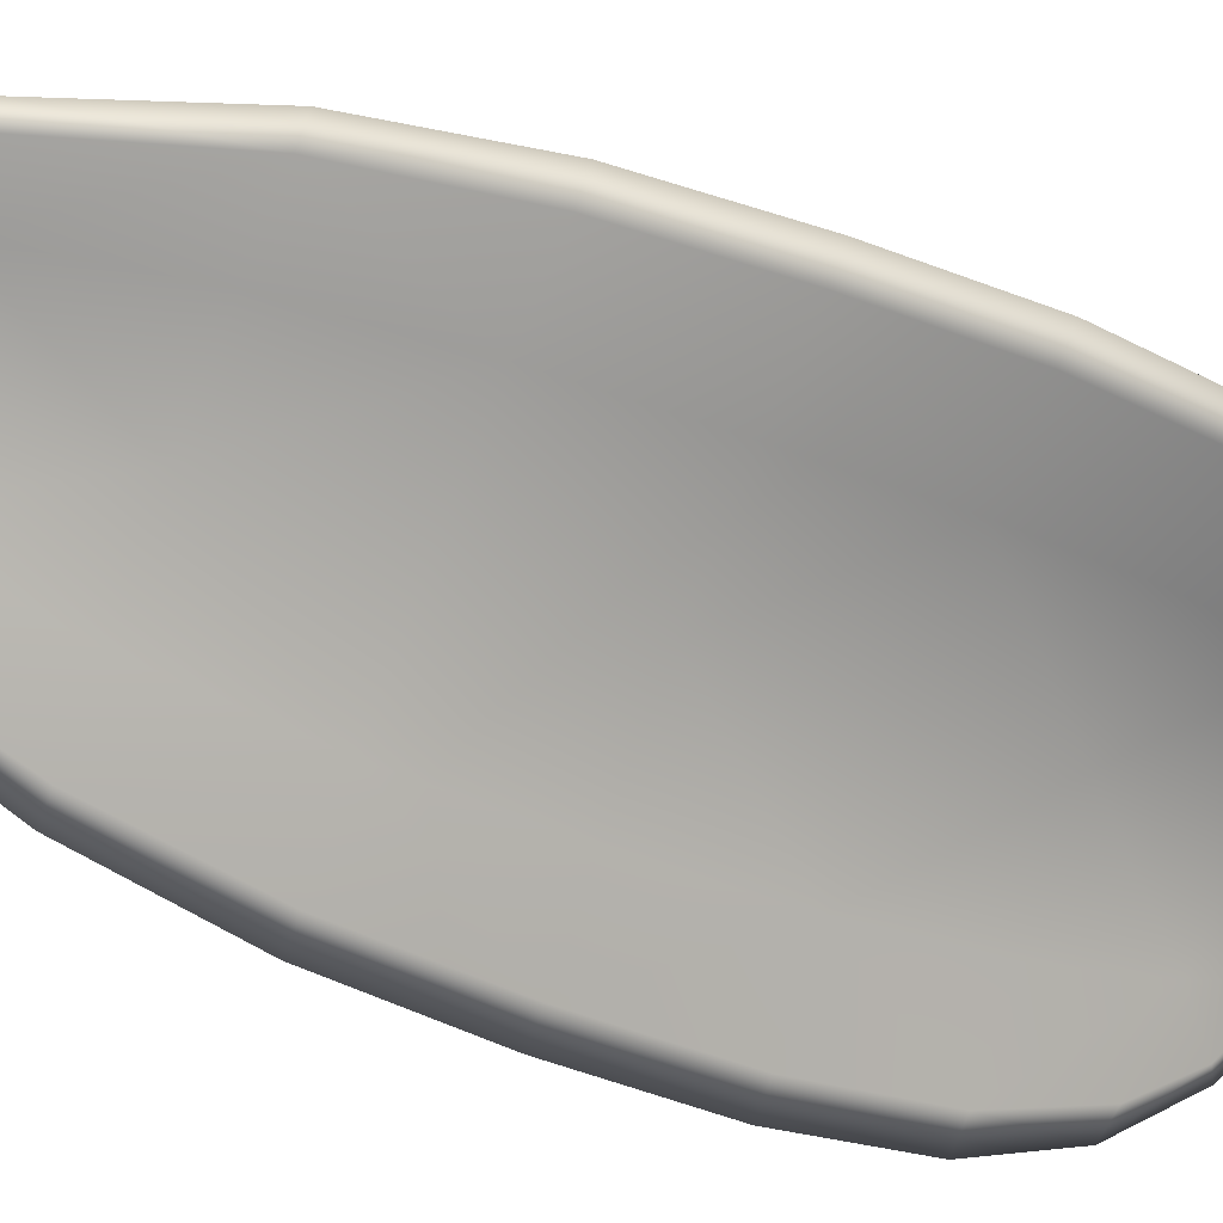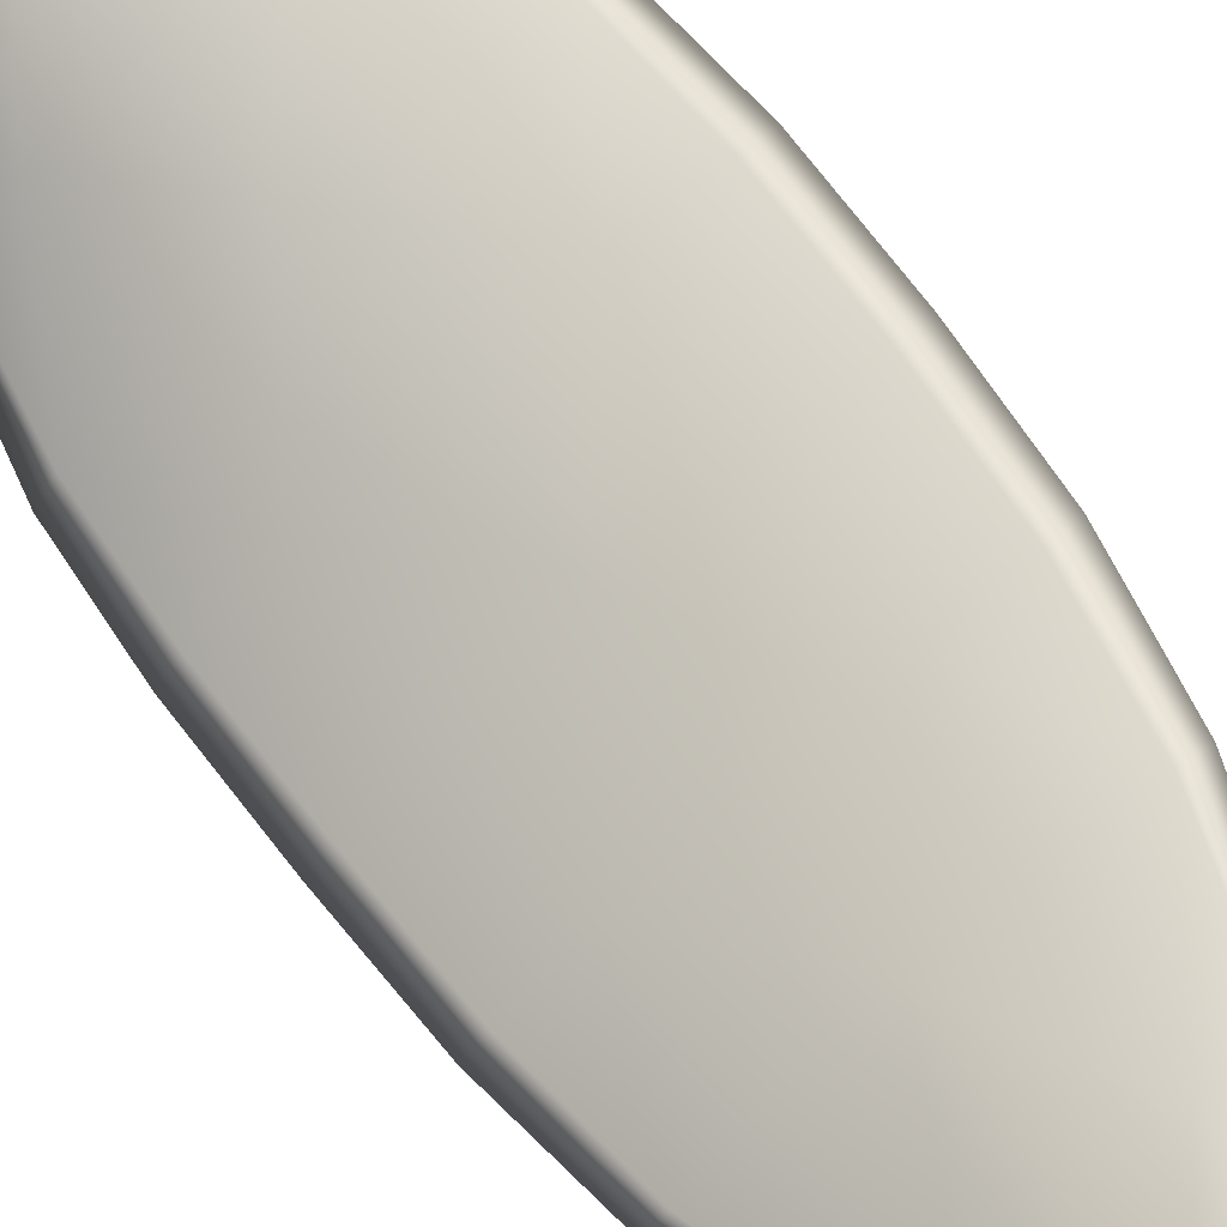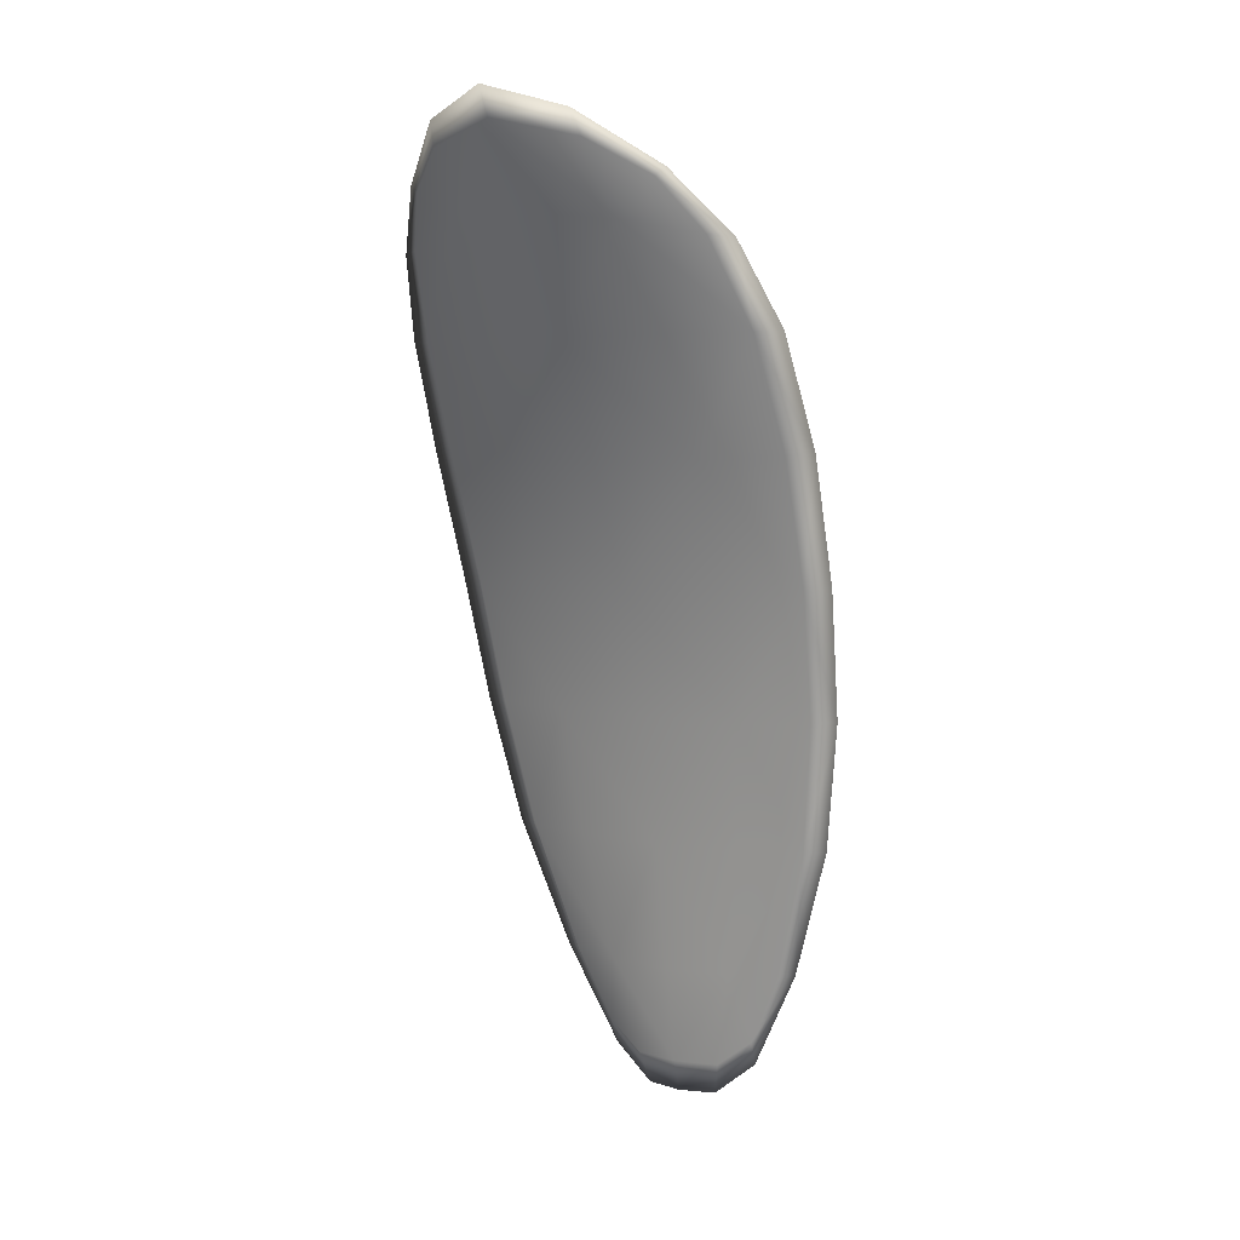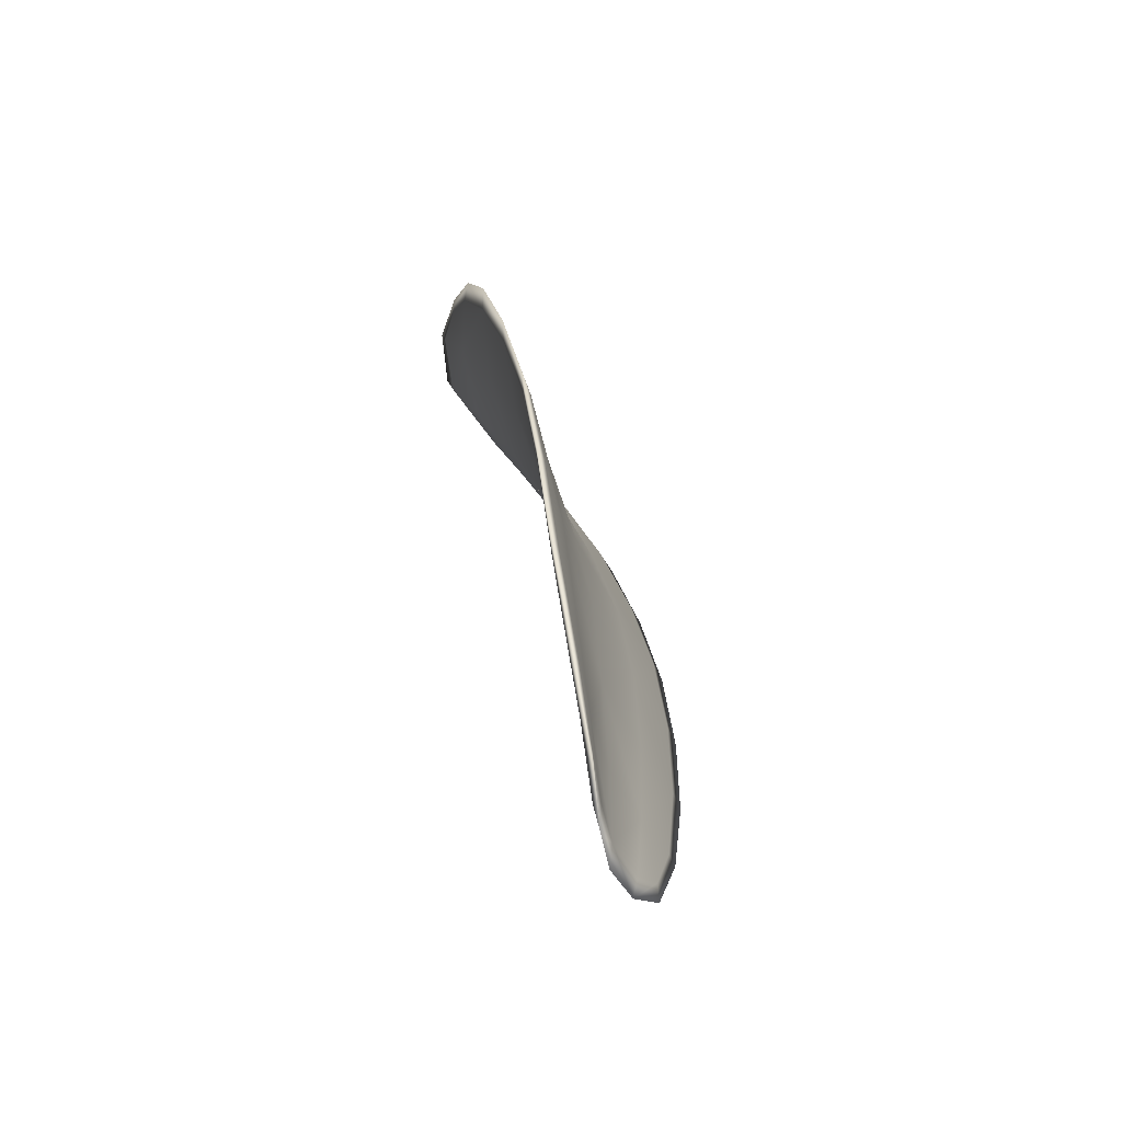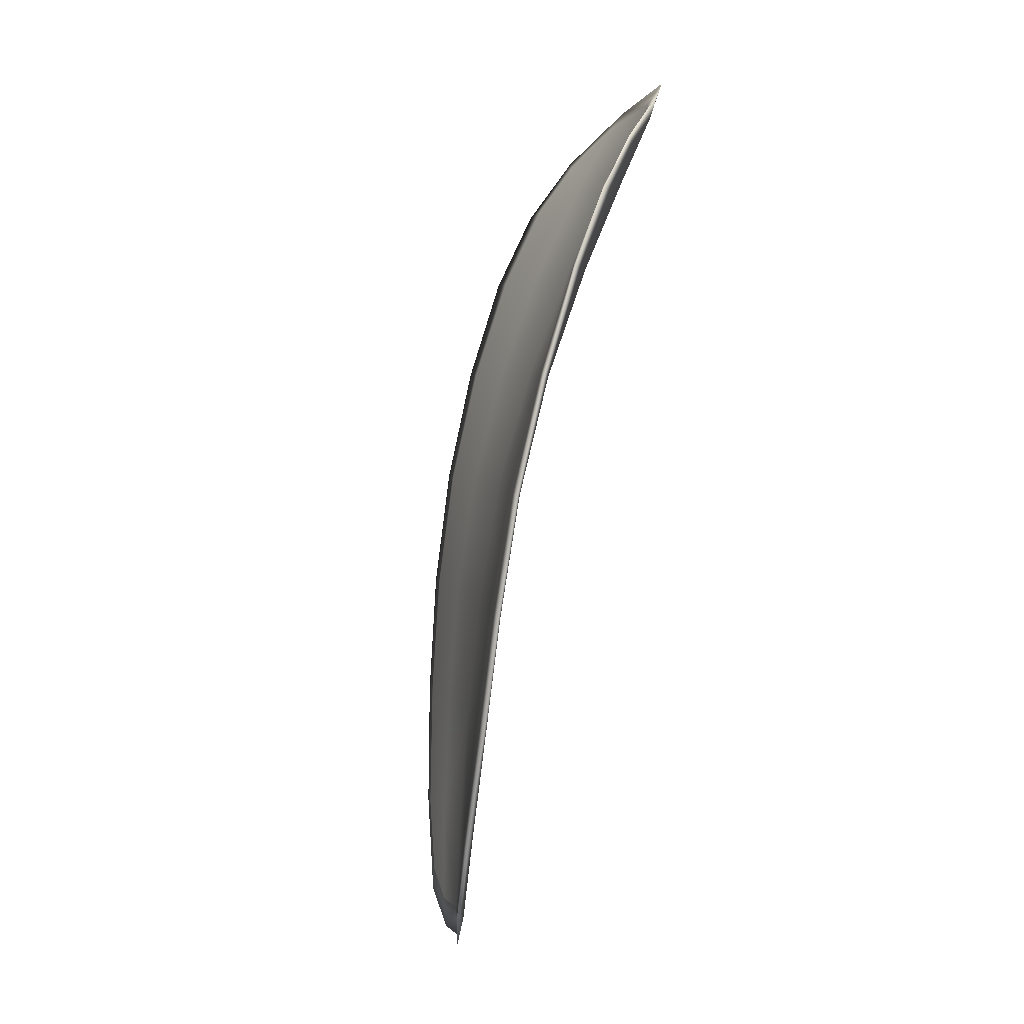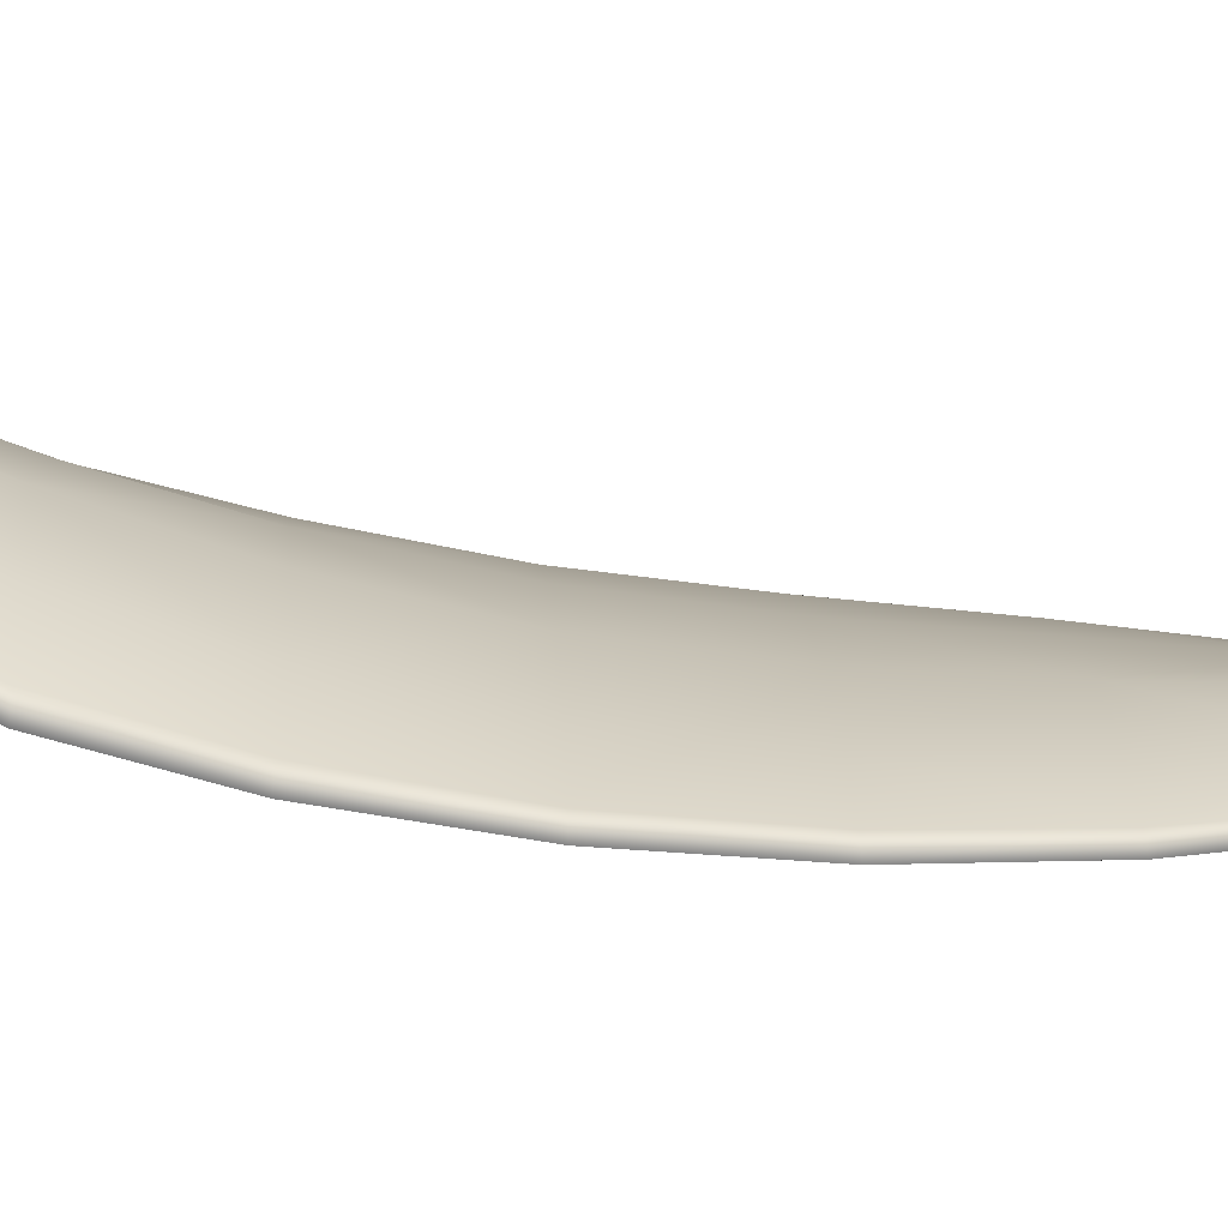
<metadata>
{"format":"obj","ext":"obj","renderer":"f3d","projection":"perspective","resolution":1024,"background":"white","views":[{"elev":-50.6,"azim":69.9,"up":"+Z"},{"elev":52.7,"azim":-26.7,"up":"+Z"},{"elev":12.0,"azim":2.4,"up":"+Y"},{"elev":-52.0,"azim":81.5,"up":"+Y"},{"elev":-0.3,"azim":-131.7,"up":"+Y"},{"elev":-12.3,"azim":-88.7,"up":"+Z"}]}
</metadata>
<code>
v -2.318 0.778 -1.232
v -2.317 0.7783 -1.231
v -2.316 0.7761 -1.231
v -2.317 0.7759 -1.233
v -2.319 0.7758 -1.234
v -2.319 0.7775 -1.233
v -2.319 0.7786 -1.232
v -2.318 0.7794 -1.231
v -2.317 0.7799 -1.23
v -2.315 0.7782 -1.23
v -2.313 0.778 -1.23
v -2.312 0.7763 -1.23
v -2.314 0.7762 -1.231
v -2.315 0.7796 -1.23
v -2.314 0.7789 -1.23
v -2.313 0.7689 -1.232
v -2.311 0.769 -1.231
v -2.311 0.7664 -1.232
v -2.313 0.7663 -1.232
v -2.314 0.7661 -1.233
v -2.314 0.7687 -1.233
v -2.315 0.7712 -1.233
v -2.313 0.7714 -1.232
v -2.311 0.7715 -1.231
v -2.316 0.7686 -1.234
v -2.316 0.766 -1.234
v -2.317 0.7659 -1.235
v -2.317 0.7685 -1.235
v -2.318 0.771 -1.235
v -2.316 0.7711 -1.234
v -2.317 0.7736 -1.233
v -2.315 0.7737 -1.232
v -2.318 0.7735 -1.234
v -2.313 0.7739 -1.231
v -2.312 0.774 -1.231
v -2.313 0.7637 -1.232
v -2.312 0.7637 -1.232
v -2.312 0.7622 -1.232
v -2.313 0.7617 -1.233
v -2.314 0.7616 -1.233
v -2.314 0.7636 -1.233
v -2.315 0.7635 -1.234
v -2.314 0.7616 -1.234
v -2.315 0.762 -1.234
v -2.316 0.7634 -1.234
v -2.318 0.7779 -1.232
v -2.317 0.7783 -1.23
v -2.317 0.7799 -1.23
v -2.318 0.7793 -1.231
v -2.319 0.7785 -1.232
v -2.319 0.7775 -1.233
v -2.319 0.7757 -1.234
v -2.318 0.7759 -1.232
v -2.316 0.7761 -1.231
v -2.315 0.7782 -1.23
v -2.313 0.7779 -1.23
v -2.314 0.7789 -1.23
v -2.315 0.7795 -1.229
v -2.314 0.7762 -1.23
v -2.313 0.7762 -1.23
v -2.313 0.7688 -1.232
v -2.311 0.769 -1.231
v -2.312 0.7715 -1.231
v -2.313 0.7714 -1.232
v -2.315 0.7712 -1.232
v -2.315 0.7687 -1.233
v -2.314 0.7661 -1.233
v -2.313 0.7663 -1.232
v -2.311 0.7664 -1.232
v -2.316 0.7686 -1.234
v -2.317 0.7711 -1.234
v -2.318 0.771 -1.235
v -2.317 0.7685 -1.235
v -2.317 0.7659 -1.235
v -2.316 0.766 -1.234
v -2.317 0.7736 -1.233
v -2.315 0.7737 -1.232
v -2.318 0.7735 -1.234
v -2.313 0.7739 -1.231
v -2.312 0.774 -1.231
v -2.313 0.7636 -1.232
v -2.312 0.7637 -1.232
v -2.314 0.7635 -1.233
v -2.314 0.7616 -1.233
v -2.313 0.7617 -1.233
v -2.312 0.7622 -1.232
v -2.315 0.7635 -1.234
v -2.316 0.7634 -1.234
v -2.315 0.762 -1.234
v -2.315 0.7615 -1.233
v -2.312 0.7638 -1.232
v -2.312 0.7617 -1.232
v -2.311 0.7664 -1.231
v -2.312 0.7622 -1.232
v -2.314 0.7609 -1.233
v -2.315 0.7615 -1.234
v -2.314 0.761 -1.233
v -2.315 0.762 -1.234
v -2.319 0.7774 -1.233
v -2.319 0.7787 -1.232
v -2.319 0.7757 -1.234
v -2.319 0.7785 -1.232
v -2.316 0.78 -1.229
v -2.314 0.7791 -1.23
v -2.317 0.7804 -1.23
v -2.314 0.7789 -1.23
v -2.313 0.7779 -1.23
v -2.312 0.7763 -1.23
v -2.313 0.761 -1.233
v -2.316 0.7634 -1.235
v -2.317 0.7659 -1.235
v -2.318 0.7798 -1.231
v -2.319 0.7735 -1.235
v -2.318 0.771 -1.235
v -2.311 0.7741 -1.23
v -2.311 0.7716 -1.231
v -2.311 0.769 -1.231
v -2.318 0.7684 -1.235
f 1 2 3
f 1 3 4
f 1 4 5
f 1 5 6
f 1 6 7
f 1 7 8
f 1 8 9
f 1 9 2
f 10 11 12
f 10 12 13
f 10 13 3
f 10 3 2
f 10 2 9
f 10 9 14
f 10 14 15
f 10 15 11
f 16 17 18
f 16 18 19
f 16 19 20
f 16 20 21
f 16 21 22
f 16 22 23
f 16 23 24
f 16 24 17
f 25 21 20
f 25 20 26
f 25 26 27
f 25 27 28
f 25 28 29
f 25 29 30
f 25 30 22
f 25 22 21
f 31 32 22
f 31 22 30
f 31 30 29
f 31 29 33
f 31 33 5
f 31 5 4
f 31 4 3
f 31 3 32
f 34 35 24
f 34 24 23
f 34 23 22
f 34 22 32
f 34 32 3
f 34 3 13
f 34 13 12
f 34 12 35
f 36 37 38
f 36 38 39
f 36 39 40
f 36 40 41
f 36 41 20
f 36 20 19
f 36 19 18
f 36 18 37
f 42 41 40
f 42 40 43
f 42 43 44
f 42 44 45
f 42 45 27
f 42 27 26
f 42 26 20
f 42 20 41
f 46 47 48
f 46 48 49
f 46 49 50
f 46 50 51
f 46 51 52
f 46 52 53
f 46 53 54
f 46 54 47
f 55 56 57
f 55 57 58
f 55 58 48
f 55 48 47
f 55 47 54
f 55 54 59
f 55 59 60
f 55 60 56
f 61 62 63
f 61 63 64
f 61 64 65
f 61 65 66
f 61 66 67
f 61 67 68
f 61 68 69
f 61 69 62
f 70 66 65
f 70 65 71
f 70 71 72
f 70 72 73
f 70 73 74
f 70 74 75
f 70 75 67
f 70 67 66
f 76 77 54
f 76 54 53
f 76 53 52
f 76 52 78
f 76 78 72
f 76 72 71
f 76 71 65
f 76 65 77
f 79 80 60
f 79 60 59
f 79 59 54
f 79 54 77
f 79 77 65
f 79 65 64
f 79 64 63
f 79 63 80
f 81 82 69
f 81 69 68
f 81 68 67
f 81 67 83
f 81 83 84
f 81 84 85
f 81 85 86
f 81 86 82
f 87 83 67
f 87 67 75
f 87 75 74
f 87 74 88
f 87 88 89
f 87 89 90
f 87 90 84
f 87 84 83
f 91 92 38
f 91 38 37
f 91 37 18
f 91 18 93
f 91 93 69
f 91 69 82
f 91 82 94
f 91 94 92
f 95 96 44
f 95 44 43
f 95 43 40
f 95 40 97
f 95 97 84
f 95 84 90
f 95 90 98
f 95 98 96
f 99 100 7
f 99 7 6
f 99 6 5
f 99 5 101
f 99 101 52
f 99 52 51
f 99 51 102
f 99 102 100
f 103 104 15
f 103 15 14
f 103 14 9
f 103 9 105
f 103 105 48
f 103 48 58
f 103 58 106
f 103 106 104
f 107 108 12
f 107 12 11
f 107 11 15
f 107 15 104
f 107 104 106
f 107 106 56
f 107 56 60
f 107 60 108
f 109 97 40
f 109 40 39
f 109 39 38
f 109 38 92
f 109 92 94
f 109 94 85
f 109 85 84
f 109 84 97
f 110 111 27
f 110 27 45
f 110 45 44
f 110 44 96
f 110 96 98
f 110 98 88
f 110 88 74
f 110 74 111
f 112 105 9
f 112 9 8
f 112 8 7
f 112 7 100
f 112 100 102
f 112 102 49
f 112 49 48
f 112 48 105
f 113 101 5
f 113 5 33
f 113 33 29
f 113 29 114
f 113 114 72
f 113 72 78
f 113 78 52
f 113 52 101
f 115 116 24
f 115 24 35
f 115 35 12
f 115 12 108
f 115 108 60
f 115 60 80
f 115 80 63
f 115 63 116
f 117 93 18
f 117 18 17
f 117 17 24
f 117 24 116
f 117 116 63
f 117 63 62
f 117 62 69
f 117 69 93
f 118 114 29
f 118 29 28
f 118 28 27
f 118 27 111
f 118 111 74
f 118 74 73
f 118 73 72
f 118 72 114

</code>
